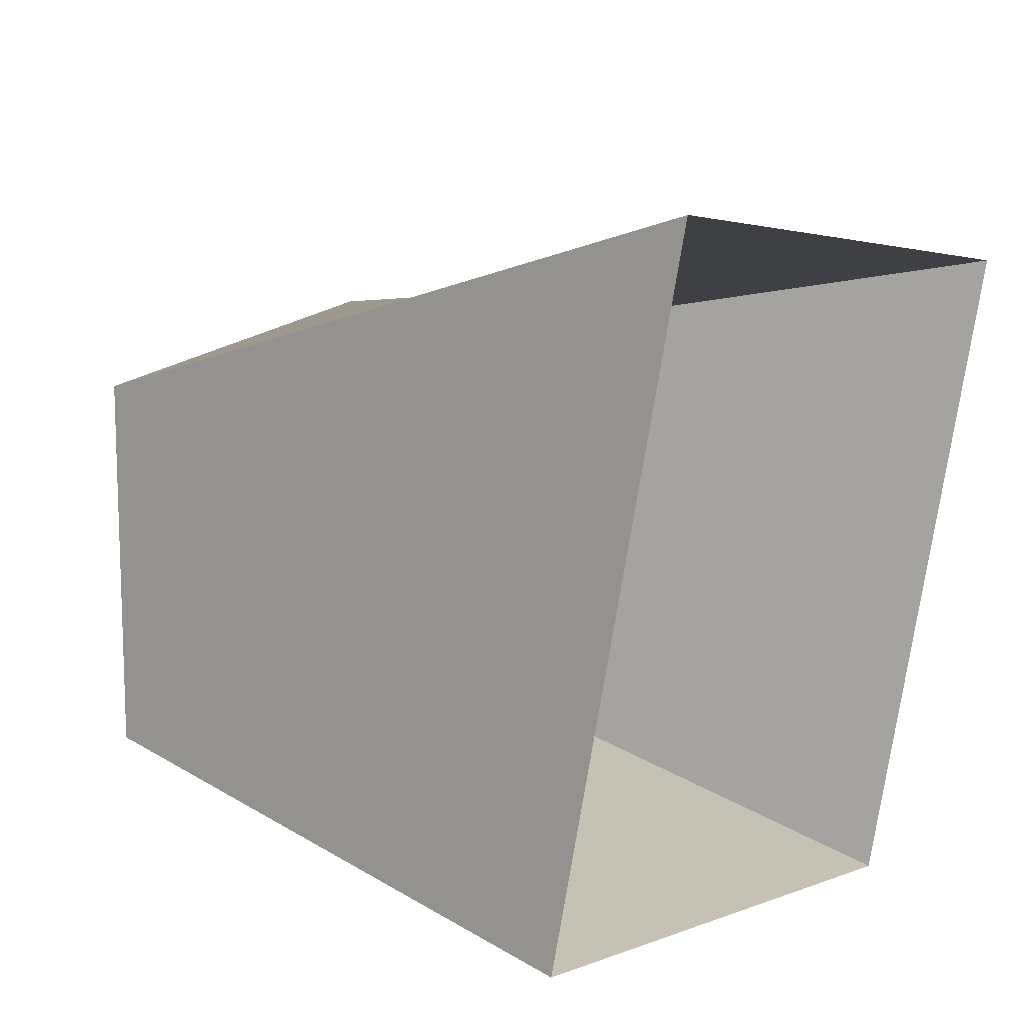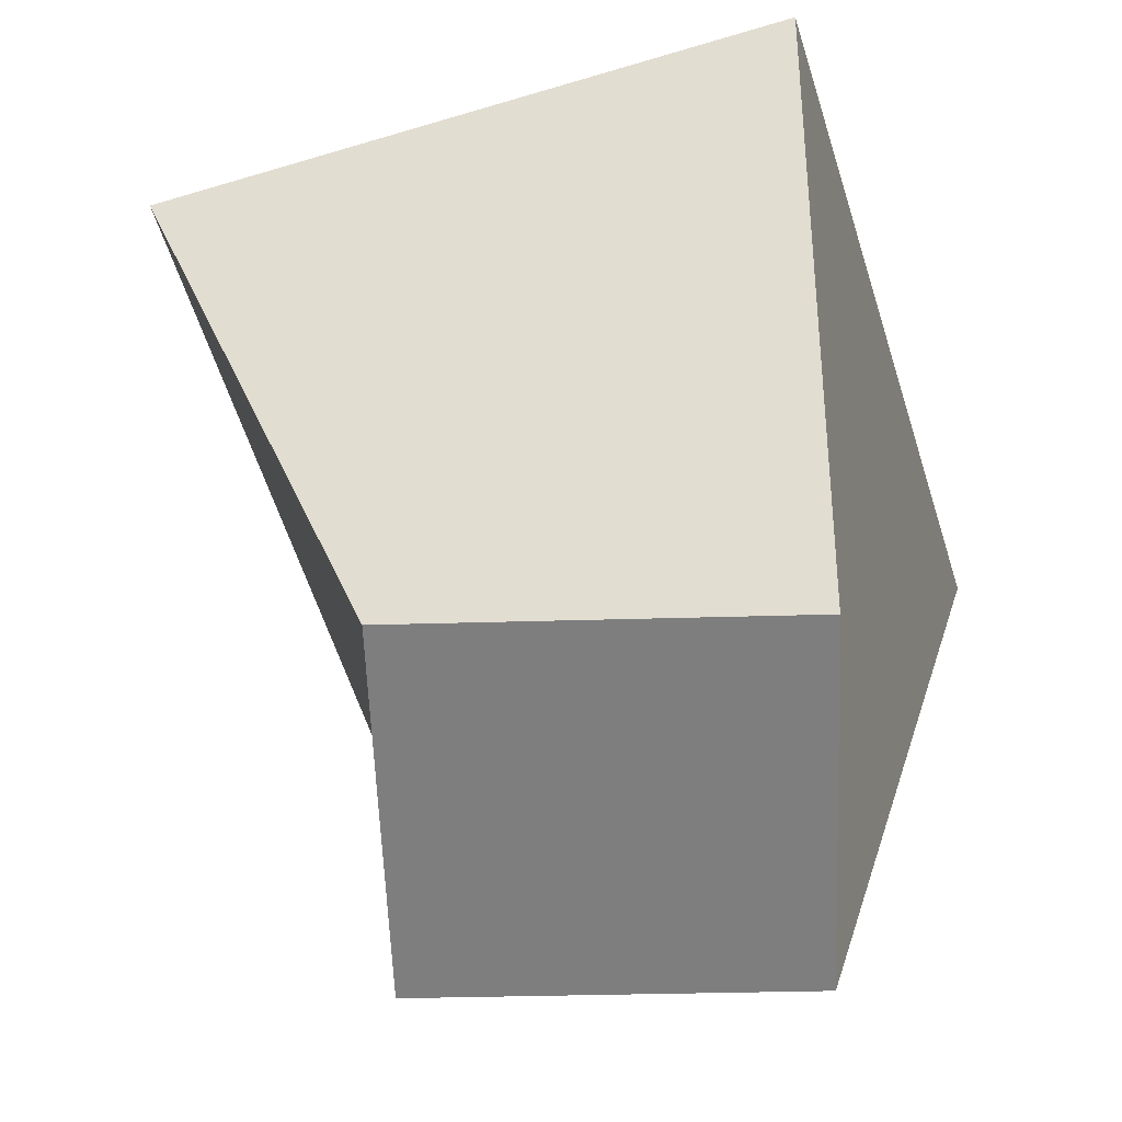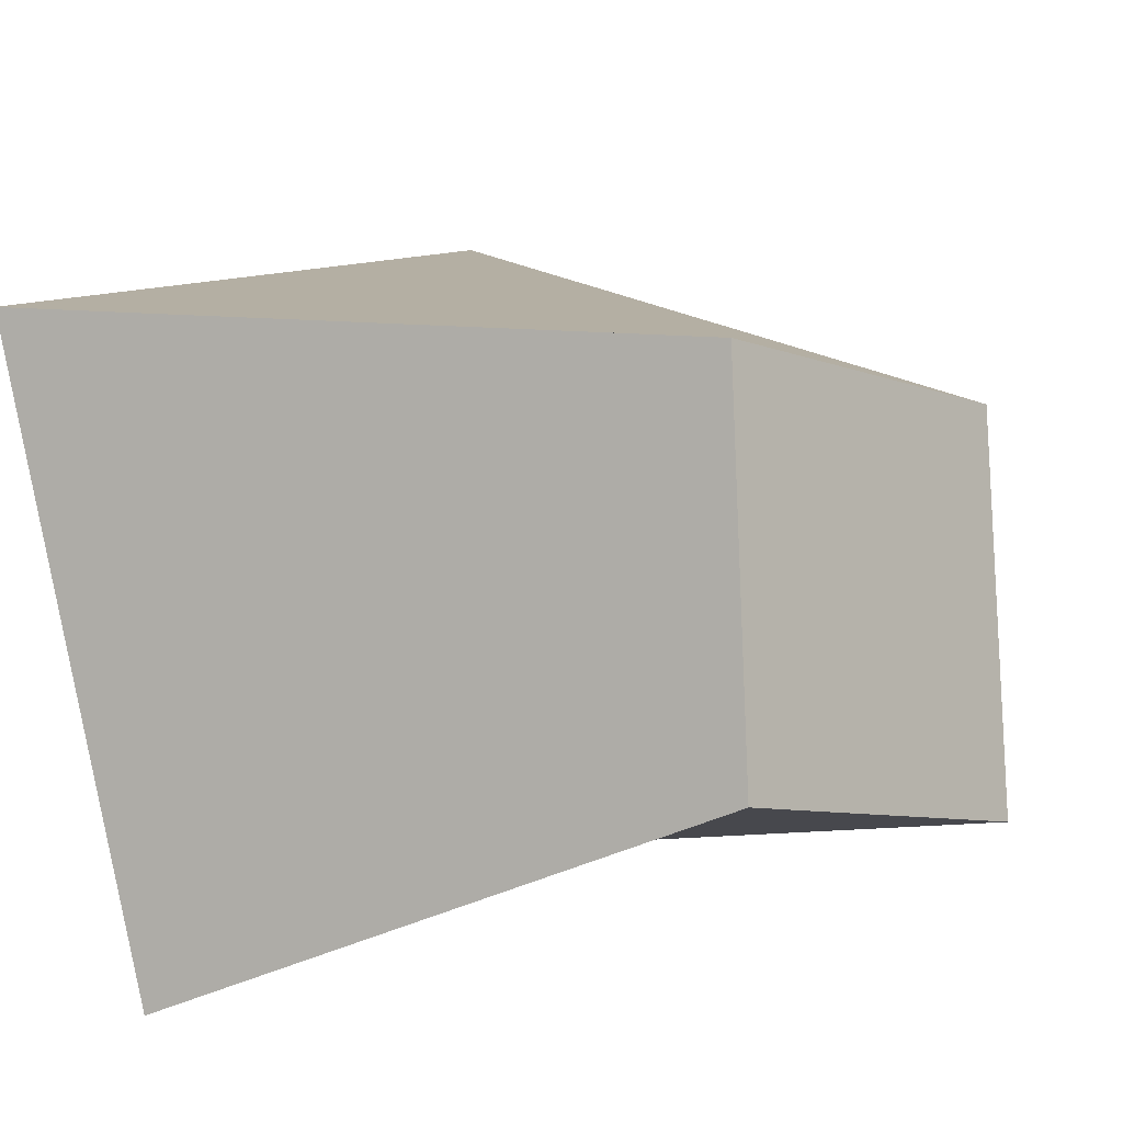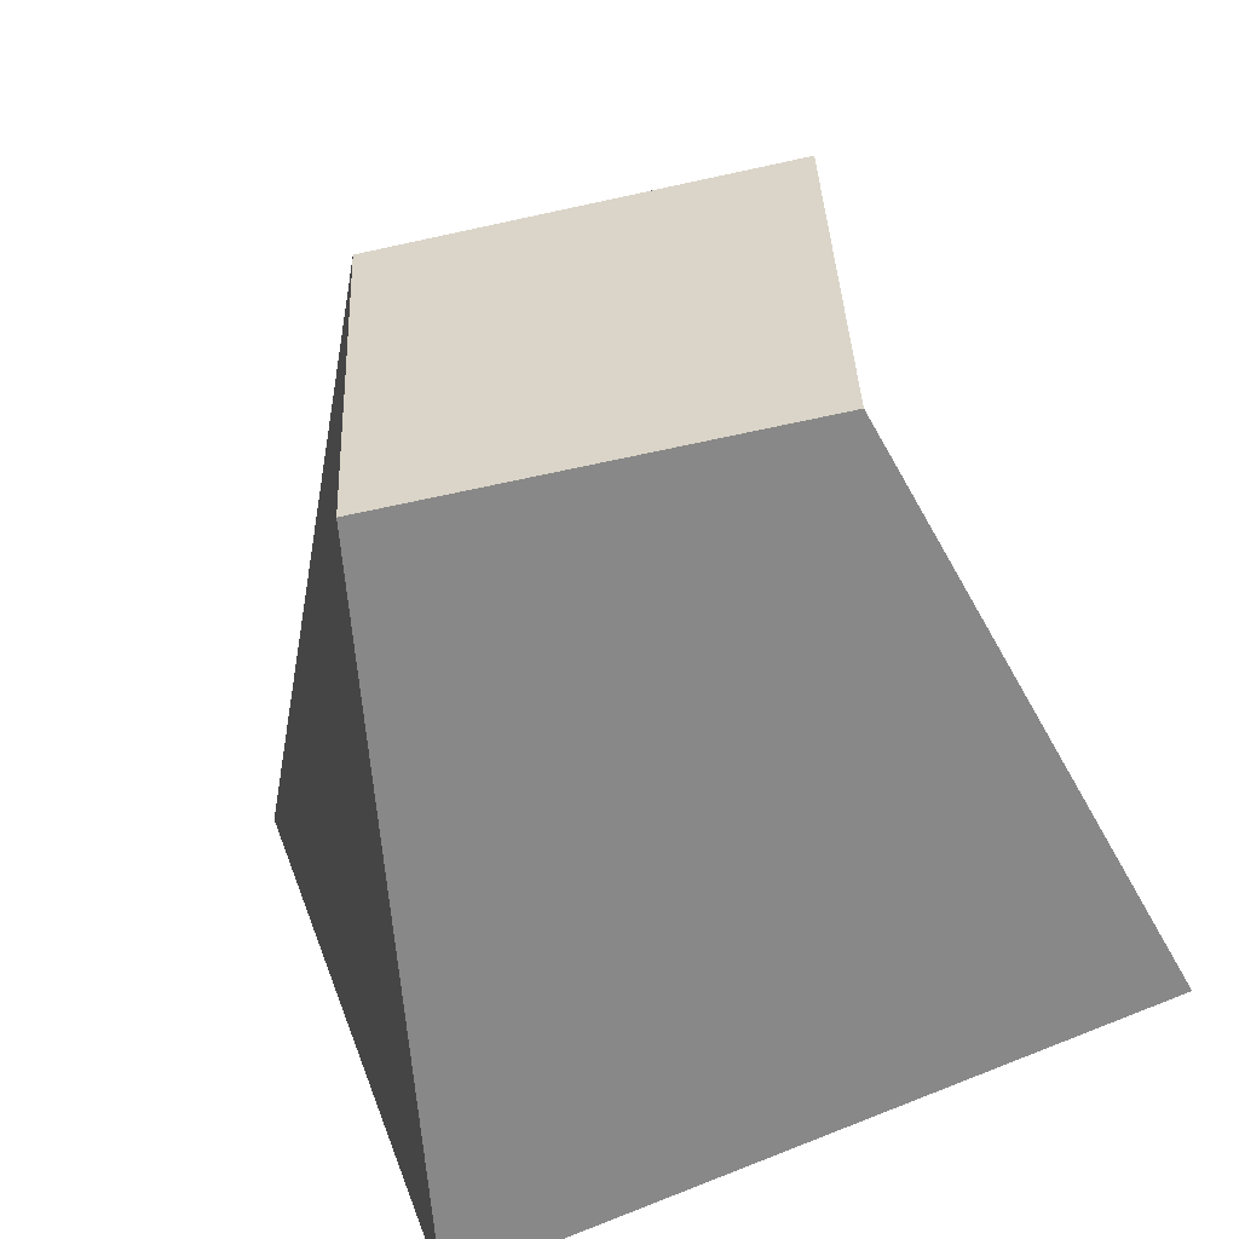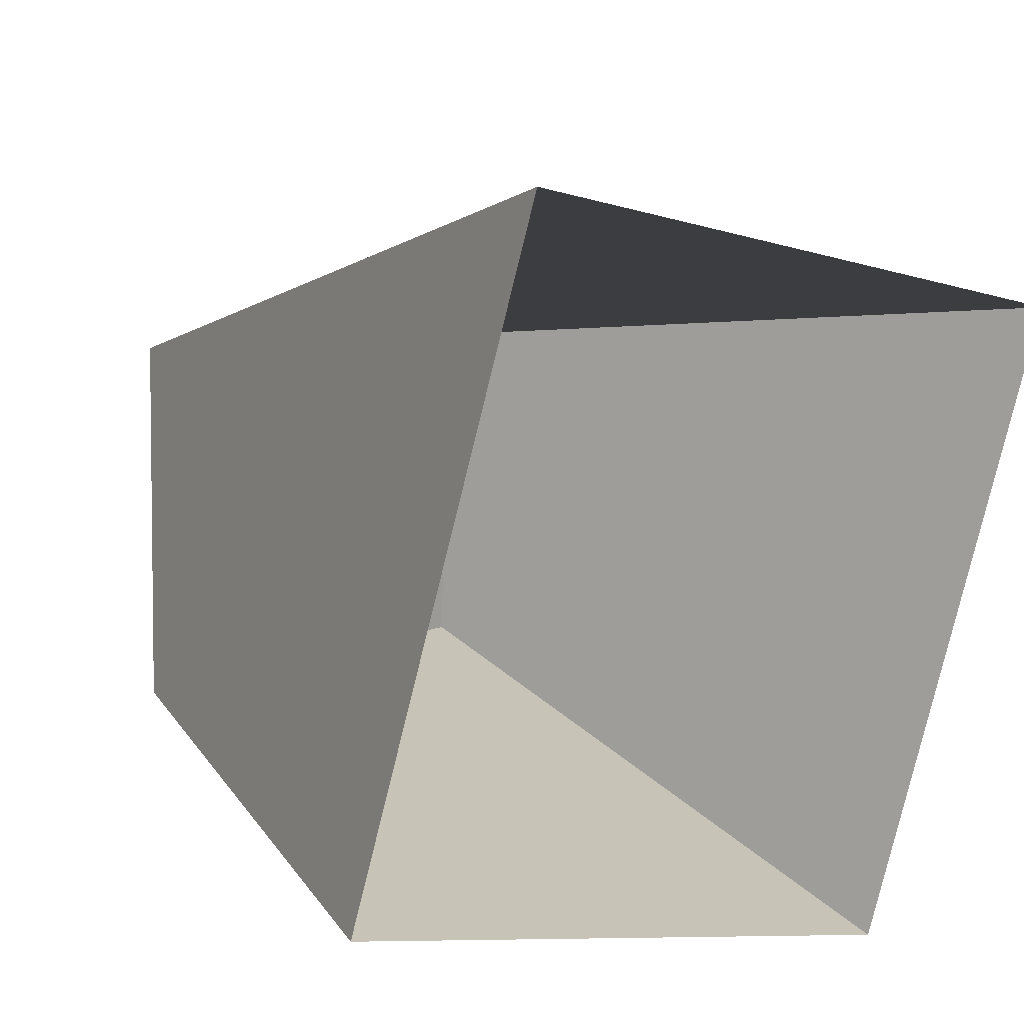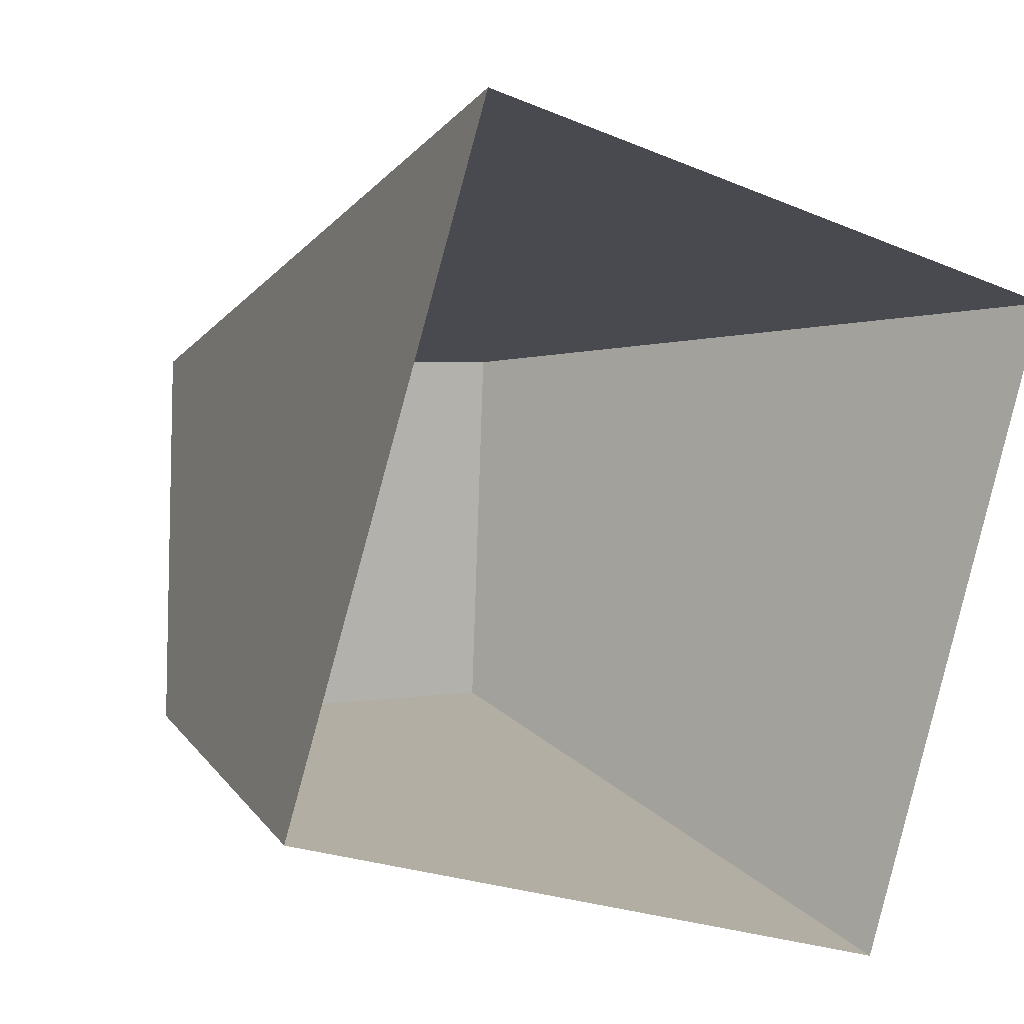
<metadata>
{"format":"obj","ext":"obj","renderer":"f3d","projection":"perspective","resolution":1024,"background":"white","views":[{"elev":22.7,"azim":-56.1,"up":"+Z"},{"elev":30.4,"azim":-178.7,"up":"+Z"},{"elev":-10.7,"azim":131.2,"up":"+Z"},{"elev":-53.6,"azim":-167.6,"up":"+Z"},{"elev":19.0,"azim":-37.1,"up":"+Z"},{"elev":7.8,"azim":-31.0,"up":"+Z"}]}
</metadata>
<code>
g Dead_Stump_01_Collider
v -0.4377 0 0.8709
v 0.6261 0 0.5345
v 0.2897 0 -0.5293
v -0.7741 0 -0.1929
v -0.4645 1.078 0.4087
v 0.1849 1.078 0.3823
v 0.1586 1.078 -0.2671
v -0.4909 1.078 -0.2408
f 1 5 8 4
f 3 7 6 2
f 4 8 7 3
f 2 6 5 1
f 6 7 8 5

</code>
